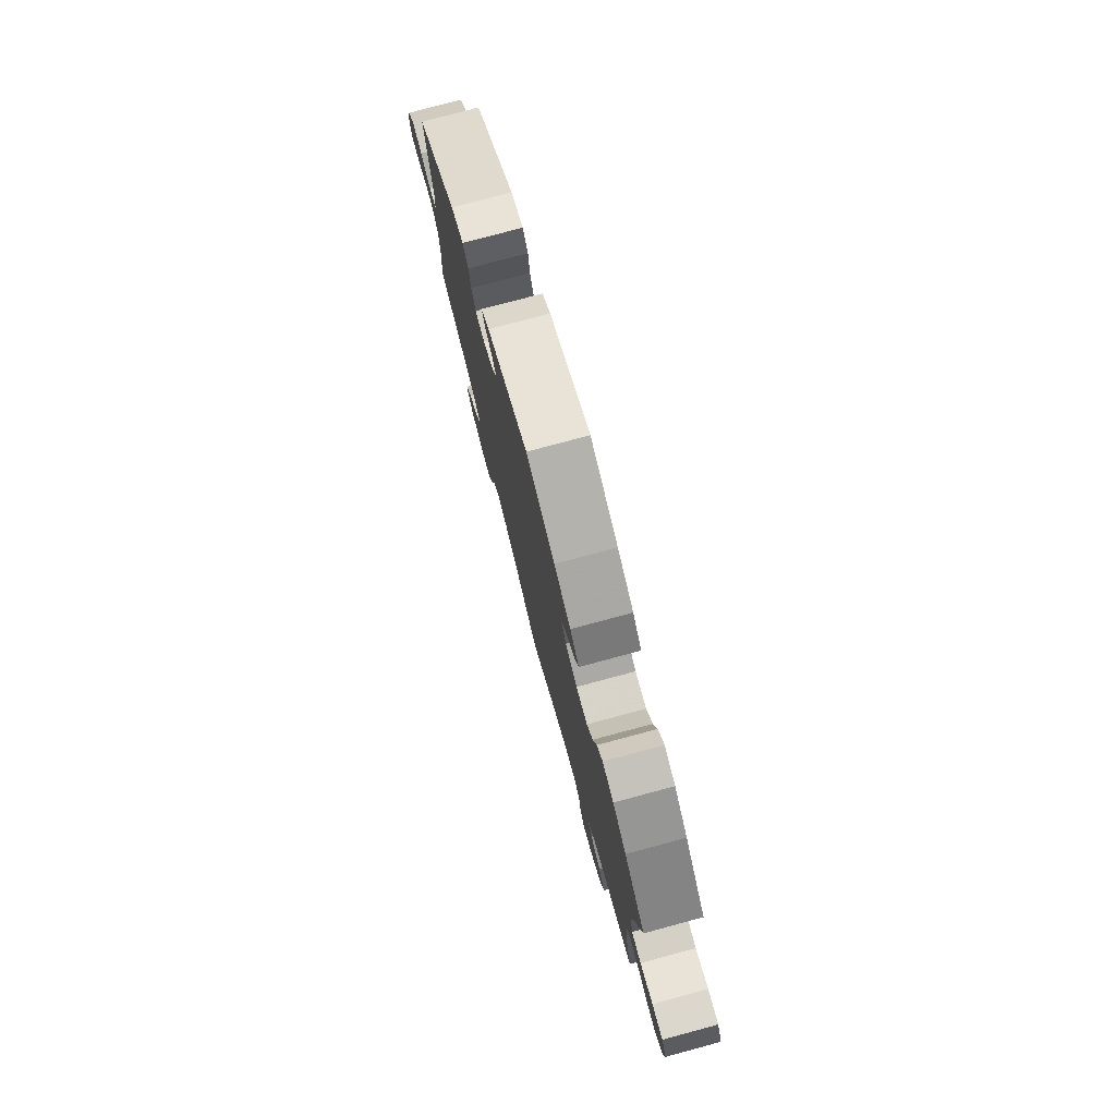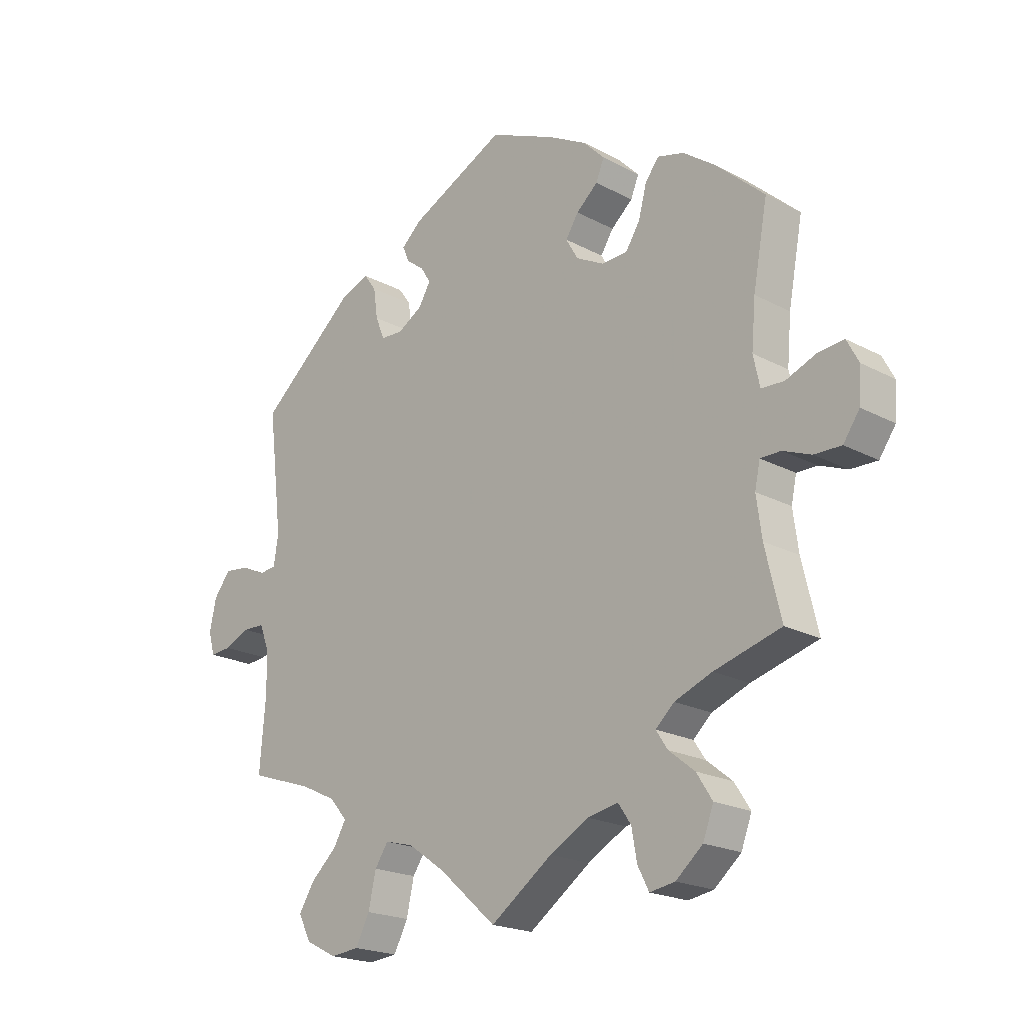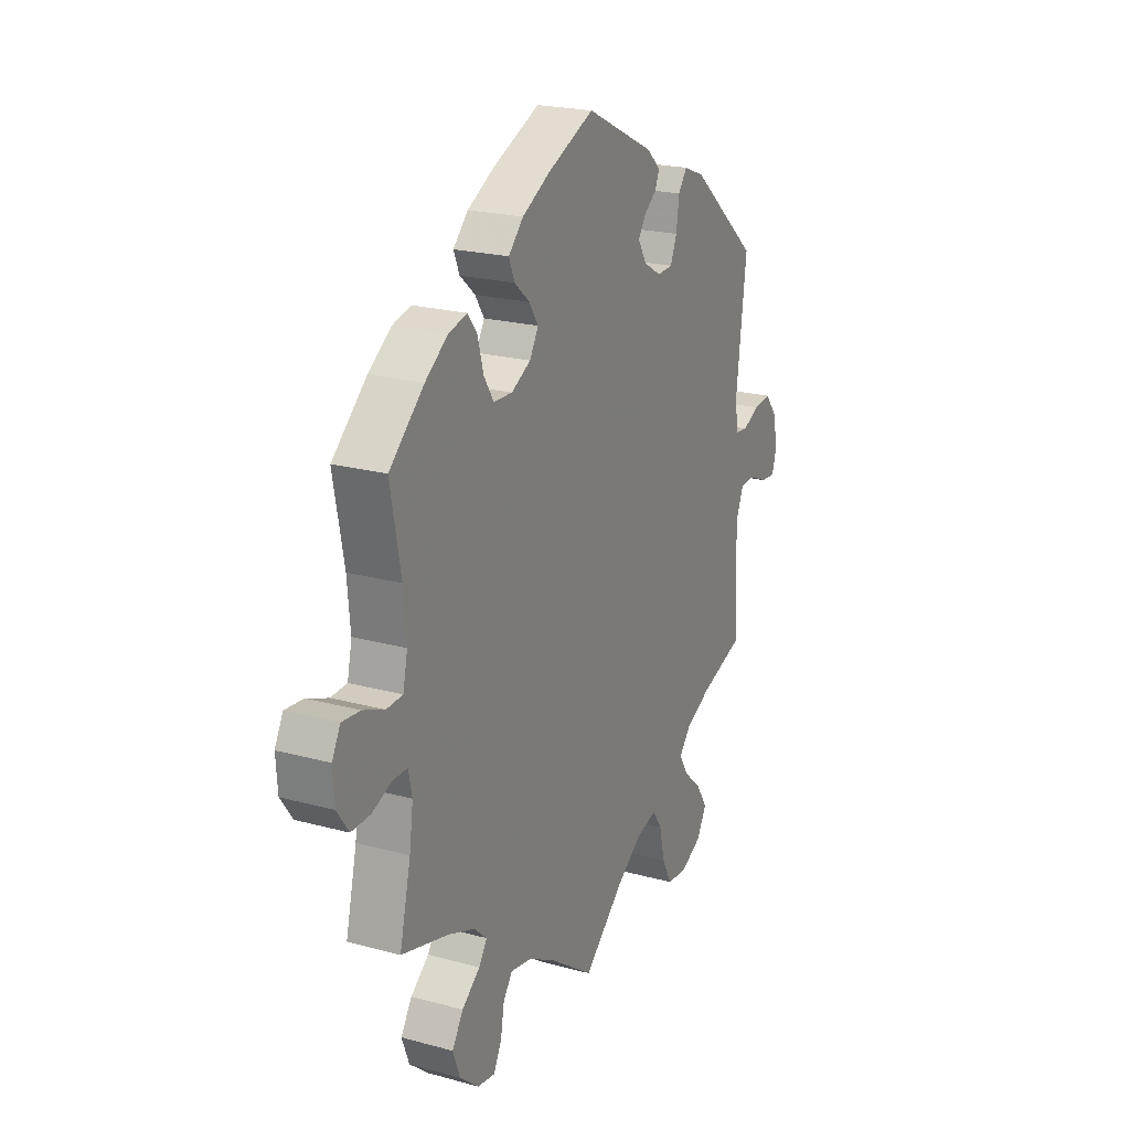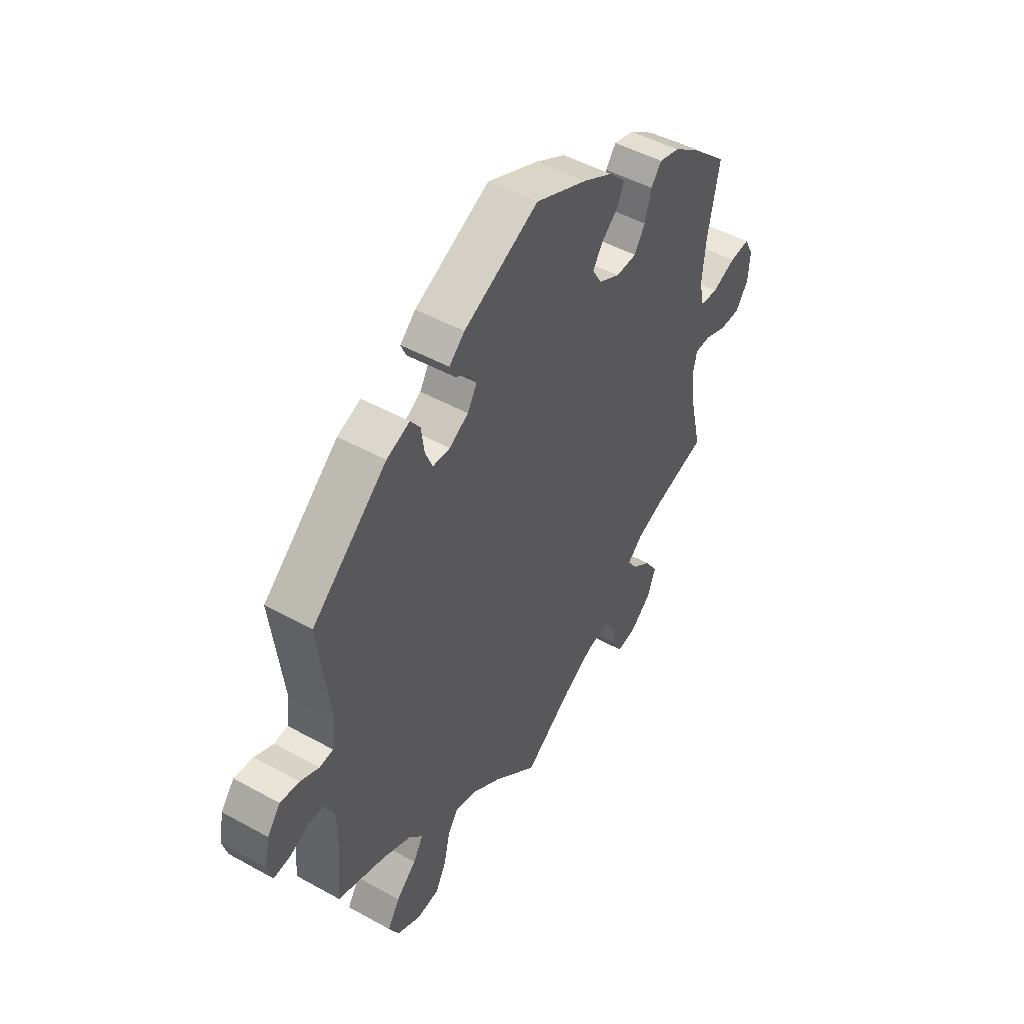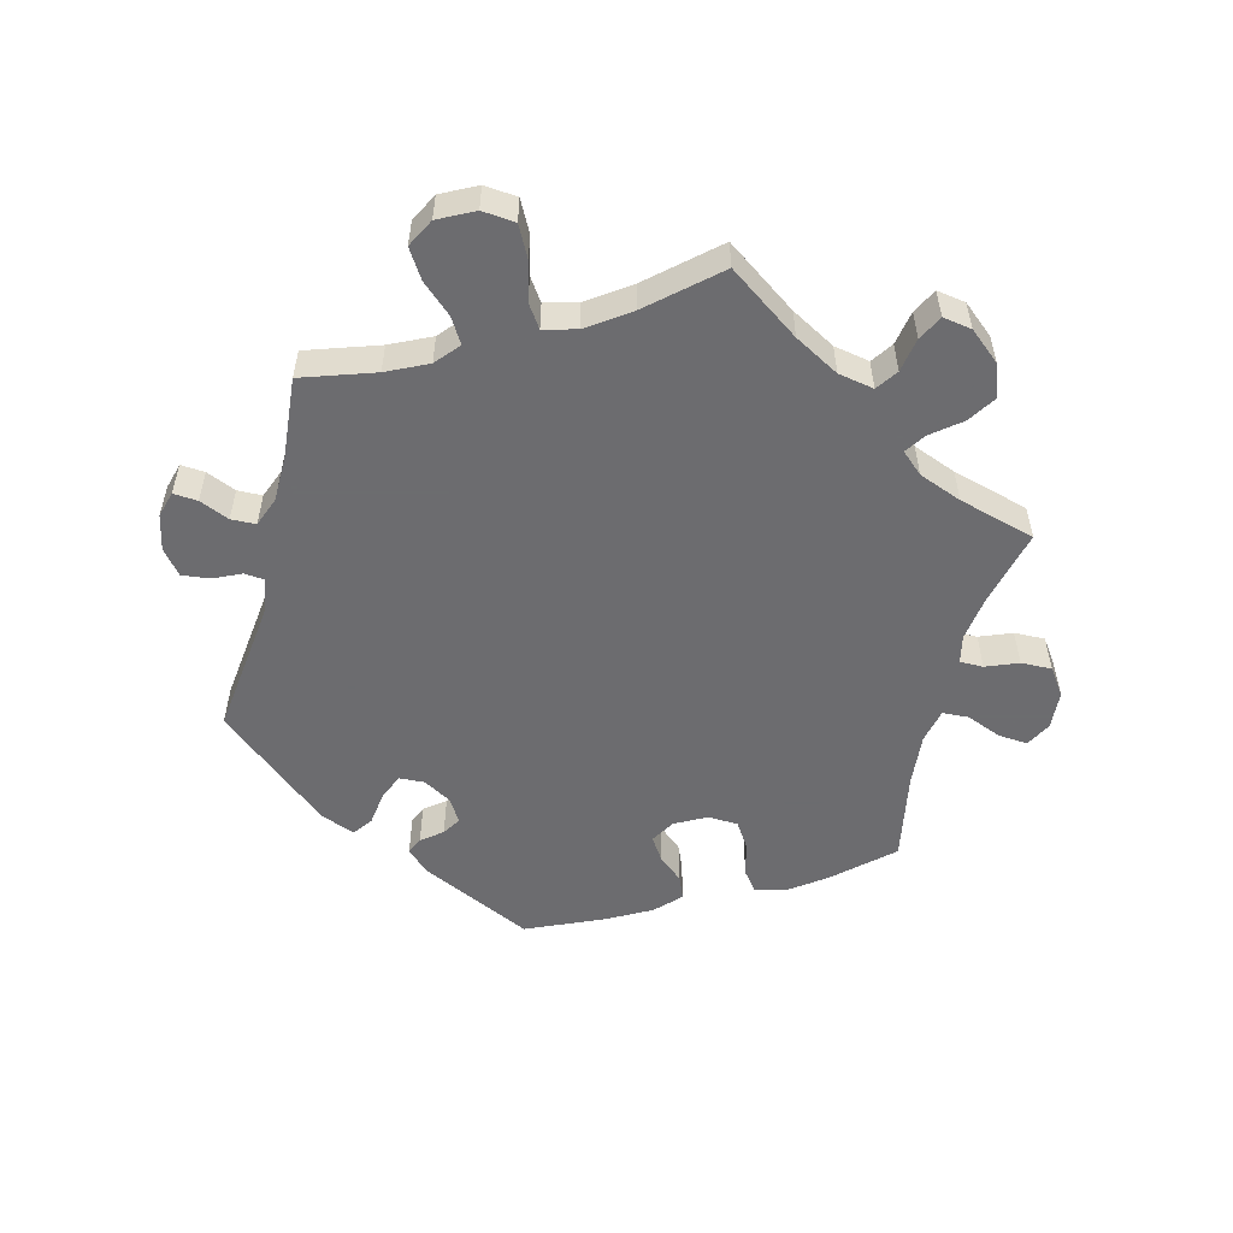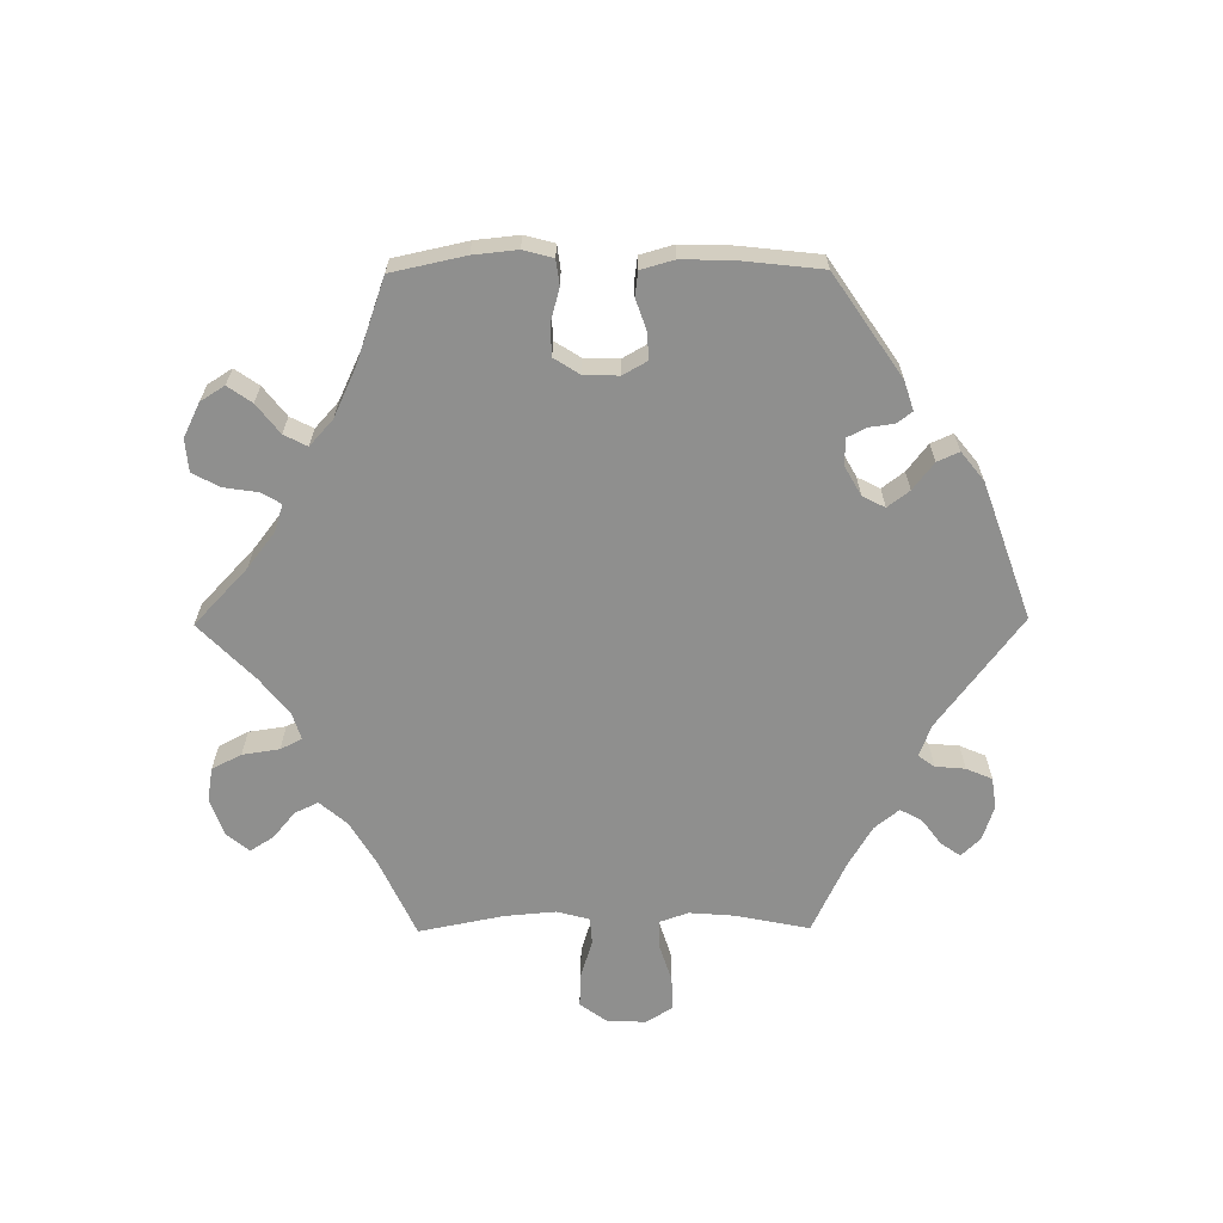
<metadata>
{"format":"obj","ext":"obj","renderer":"f3d","projection":"perspective","resolution":1024,"background":"white","views":[{"elev":77.8,"azim":-105.0,"up":"+Z"},{"elev":-20.5,"azim":-134.1,"up":"+Z"},{"elev":21.7,"azim":-64.3,"up":"+Z"},{"elev":48.2,"azim":121.8,"up":"+Z"},{"elev":-53.8,"azim":165.8,"up":"+Y"},{"elev":-65.3,"azim":-29.5,"up":"+Y"}]}
</metadata>
<code>
v 0.392 0.07 -0.325
v 0.331 0.07 -0.354
v 0.301 0.07 -0.389
v 0.323 0.07 -0.426
v 0.367 0.07 -0.466
v 0.394 0.07 -0.509
v 0.372 0.07 -0.551
v 0.319 0.07 -0.578
v 0.27 0.07 -0.573
v 0.246 0.07 -0.527
v 0.233 0.07 -0.469
v 0.21 0.07 -0.435
v 0.161 0.07 -0.448
v 0.098 0.07 -0.492
v 0 0.07 -0.578
v -0.106 0.07 -0.503
v -0.172 0.07 -0.466
v -0.225 0.07 -0.456
v -0.247 0.07 -0.488
v -0.256 0.07 -0.539
v -0.275 0.07 -0.576
v -0.318 0.07 -0.569
v -0.364 0.07 -0.53
v -0.382 0.07 -0.482
v -0.355 0.07 -0.44
v -0.311 0.07 -0.405
v -0.291 0.07 -0.375
v -0.323 0.07 -0.346
v -0.387 0.07 -0.321
v -0.501 0.07 -0.289
v -0.474 0.07 -0.175
v -0.465 0.07 -0.108
v -0.474 0.07 -0.066
v -0.509 0.07 -0.066
v -0.557 0.07 -0.085
v -0.603 0.07 -0.086
v -0.631 0.07 -0.046
v -0.635 0.07 0.011
v -0.615 0.07 0.049
v -0.571 0.07 0.045
v -0.519 0.07 0.024
v -0.48 0.07 0.026
v -0.469 0.07 0.077
v -0.476 0.07 0.156
v -0.501 0.07 0.289
v -0.417 0.07 0.365
v -0.363 0.07 0.404
v -0.318 0.07 0.416
v -0.295 0.07 0.386
v -0.281 0.07 0.334
v -0.257 0.07 0.296
v -0.212 0.07 0.294
v -0.165 0.07 0.319
v -0.144 0.07 0.355
v -0.166 0.07 0.389
v -0.203 0.07 0.421
v -0.217 0.07 0.455
v -0.181 0.07 0.492
v -0.115 0.07 0.528
v -0.001 0.07 0.578
v 0.164 0.07 0.498
v 0.198 0.07 0.467
v 0.187 0.07 0.441
v 0.156 0.07 0.417
v 0.139 0.07 0.39
v 0.16 0.07 0.355
v 0.202 0.07 0.33
v 0.24 0.07 0.332
v 0.256 0.07 0.37
v 0.263 0.07 0.421
v 0.284 0.07 0.45
v 0.335 0.07 0.43
v 0.5 0.07 0.289
v 0.475 0.07 0.083
v 0.483 0.07 0.032
v 0.513 0.07 0.029
v 0.554 0.07 0.048
v 0.596 0.07 0.053
v 0.625 0.07 0.016
v 0.636 0.07 -0.037
v 0.625 0.07 -0.076
v 0.589 0.07 -0.073
v 0.545 0.07 -0.054
v 0.508 0.07 -0.055
v 0.491 0.07 -0.099
v 0.49 0.07 -0.17
v 0.5 0.07 -0.289
v 0.392 0 -0.325
v 0.331 0 -0.354
v 0.301 0 -0.389
v 0.323 0 -0.426
v 0.367 0 -0.466
v 0.394 0 -0.509
v 0.372 0 -0.551
v 0.319 0 -0.578
v 0.27 0 -0.573
v 0.246 0 -0.527
v 0.233 0 -0.469
v 0.21 0 -0.435
v 0.161 0 -0.448
v 0.098 0 -0.492
v 0 0 -0.578
v -0.106 0 -0.503
v -0.172 0 -0.466
v -0.225 0 -0.456
v -0.247 0 -0.488
v -0.256 0 -0.539
v -0.275 0 -0.576
v -0.318 0 -0.569
v -0.364 0 -0.53
v -0.382 0 -0.482
v -0.355 0 -0.44
v -0.311 0 -0.405
v -0.291 0 -0.375
v -0.323 0 -0.346
v -0.387 0 -0.321
v -0.501 0 -0.289
v -0.474 0 -0.175
v -0.465 0 -0.108
v -0.474 0 -0.066
v -0.509 0 -0.066
v -0.557 0 -0.085
v -0.603 0 -0.086
v -0.631 0 -0.046
v -0.635 0 0.011
v -0.615 0 0.049
v -0.571 0 0.045
v -0.519 0 0.024
v -0.48 0 0.026
v -0.469 0 0.077
v -0.476 0 0.156
v -0.501 0 0.289
v -0.417 0 0.365
v -0.363 0 0.404
v -0.318 0 0.416
v -0.295 0 0.386
v -0.281 0 0.334
v -0.257 0 0.296
v -0.212 0 0.294
v -0.165 0 0.319
v -0.144 0 0.355
v -0.166 0 0.389
v -0.203 0 0.421
v -0.217 0 0.455
v -0.181 0 0.492
v -0.115 0 0.528
v -0.001 0 0.578
v 0.164 0 0.498
v 0.198 0 0.467
v 0.187 0 0.441
v 0.156 0 0.417
v 0.139 0 0.39
v 0.16 0 0.355
v 0.202 0 0.33
v 0.24 0 0.332
v 0.256 0 0.37
v 0.263 0 0.421
v 0.284 0 0.45
v 0.335 0 0.43
v 0.5 0 0.289
v 0.475 0 0.083
v 0.483 0 0.032
v 0.513 0 0.029
v 0.554 0 0.048
v 0.596 0 0.053
v 0.625 0 0.016
v 0.636 0 -0.037
v 0.625 0 -0.076
v 0.589 0 -0.073
v 0.545 0 -0.054
v 0.508 0 -0.055
v 0.491 0 -0.099
v 0.49 0 -0.17
v 0.5 0 -0.289
f 86 87 1
f 85 86 1 2
f 84 85 2 3
f 80 81 82 83
f 80 83 84
f 79 80 84
f 76 77 78 79
f 75 76 79 84
f 71 72 73 74
f 69 70 71 74
f 68 69 74 75
f 67 68 75 84
f 61 62 63 64
f 61 64 65
f 60 61 65
f 59 60 65 66
f 55 56 57 58
f 54 55 58 59
f 47 48 49 50
f 47 50 51
f 44 45 46 47
f 43 44 47 51
f 42 43 51 52
f 38 39 40 41
f 38 41 42
f 37 38 42
f 34 35 36 37
f 33 34 37 42
f 32 33 42 52
f 29 30 31
f 28 29 31 32
f 27 28 32 52
f 23 24 25 26
f 23 26 27
f 22 23 27
f 19 20 21 22
f 18 19 22 27
f 17 18 27 52
f 14 15 16
f 13 14 16 17
f 12 13 17 52
f 8 9 10 11
f 4 5 6 7
f 3 4 7 8
f 66 67 84 3
f 54 59 66 3
f 11 12 52 53
f 11 53 54
f 3 8 11 54
f 88 174 173
f 89 88 173 172
f 90 89 172 171
f 170 169 168 167
f 171 170 167
f 171 167 166
f 166 165 164 163
f 171 166 163 162
f 161 160 159 158
f 161 158 157 156
f 162 161 156 155
f 171 162 155 154
f 151 150 149 148
f 152 151 148
f 152 148 147
f 153 152 147 146
f 145 144 143 142
f 146 145 142 141
f 137 136 135 134
f 138 137 134
f 134 133 132 131
f 138 134 131 130
f 139 138 130 129
f 128 127 126 125
f 129 128 125
f 129 125 124
f 124 123 122 121
f 129 124 121 120
f 139 129 120 119
f 118 117 116
f 119 118 116 115
f 139 119 115 114
f 113 112 111 110
f 114 113 110
f 114 110 109
f 109 108 107 106
f 114 109 106 105
f 139 114 105 104
f 103 102 101
f 104 103 101 100
f 139 104 100 99
f 98 97 96 95
f 94 93 92 91
f 95 94 91 90
f 90 171 154 153
f 90 153 146 141
f 140 139 99 98
f 141 140 98
f 141 98 95 90
f 1 88 89 2
f 2 89 90 3
f 3 90 91 4
f 4 91 92 5
f 5 92 93 6
f 6 93 94 7
f 7 94 95 8
f 8 95 96 9
f 9 96 97 10
f 10 97 98 11
f 11 98 99 12
f 12 99 100 13
f 13 100 101 14
f 14 101 102 15
f 15 102 103 16
f 16 103 104 17
f 17 104 105 18
f 18 105 106 19
f 19 106 107 20
f 20 107 108 21
f 21 108 109 22
f 22 109 110 23
f 23 110 111 24
f 24 111 112 25
f 25 112 113 26
f 26 113 114 27
f 27 114 115 28
f 28 115 116 29
f 29 116 117 30
f 30 117 118 31
f 31 118 119 32
f 32 119 120 33
f 33 120 121 34
f 34 121 122 35
f 35 122 123 36
f 36 123 124 37
f 37 124 125 38
f 38 125 126 39
f 39 126 127 40
f 40 127 128 41
f 41 128 129 42
f 42 129 130 43
f 43 130 131 44
f 44 131 132 45
f 45 132 133 46
f 46 133 134 47
f 47 134 135 48
f 48 135 136 49
f 49 136 137 50
f 50 137 138 51
f 51 138 139 52
f 52 139 140 53
f 53 140 141 54
f 54 141 142 55
f 55 142 143 56
f 56 143 144 57
f 57 144 145 58
f 58 145 146 59
f 59 146 147 60
f 60 147 148 61
f 61 148 149 62
f 62 149 150 63
f 63 150 151 64
f 64 151 152 65
f 65 152 153 66
f 66 153 154 67
f 67 154 155 68
f 68 155 156 69
f 69 156 157 70
f 70 157 158 71
f 71 158 159 72
f 72 159 160 73
f 73 160 161 74
f 74 161 162 75
f 75 162 163 76
f 76 163 164 77
f 77 164 165 78
f 78 165 166 79
f 79 166 167 80
f 80 167 168 81
f 81 168 169 82
f 82 169 170 83
f 83 170 171 84
f 84 171 172 85
f 85 172 173 86
f 86 173 174 87
f 87 174 88 1

</code>
